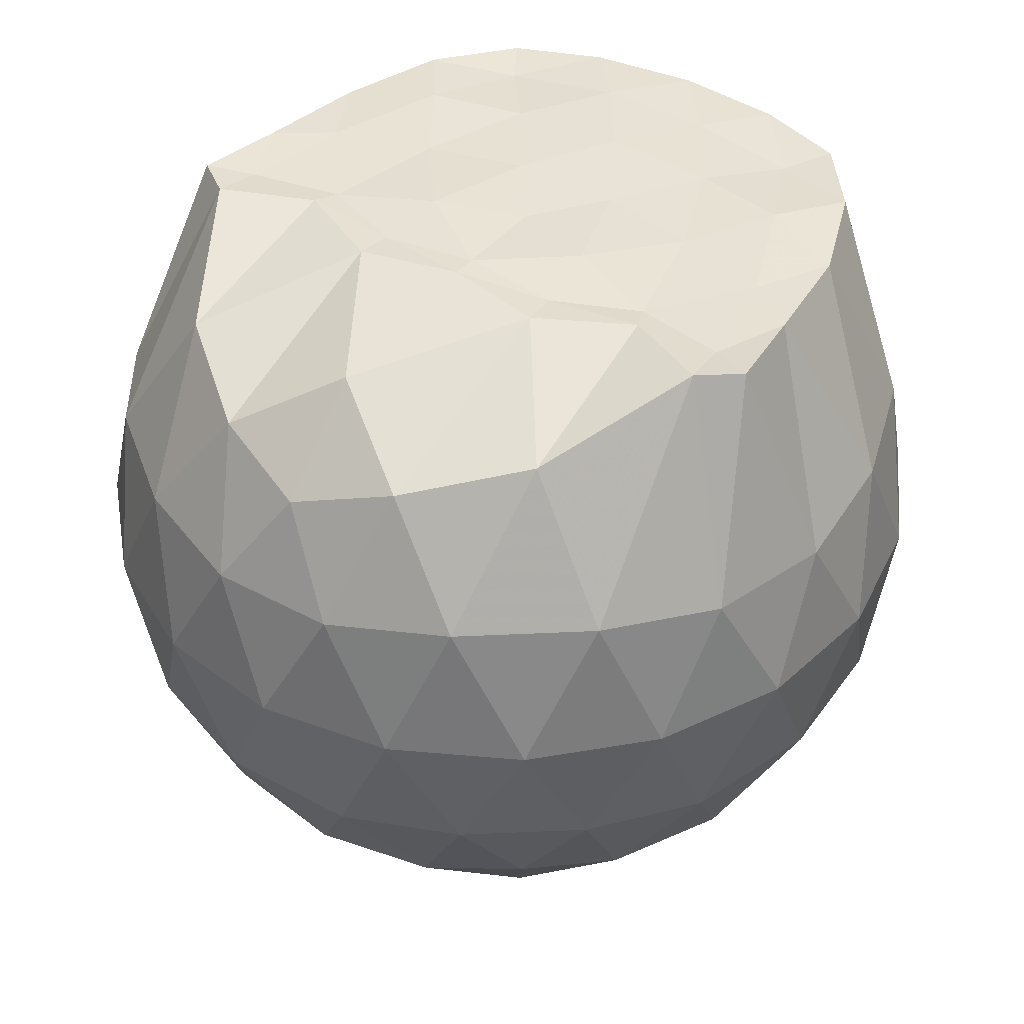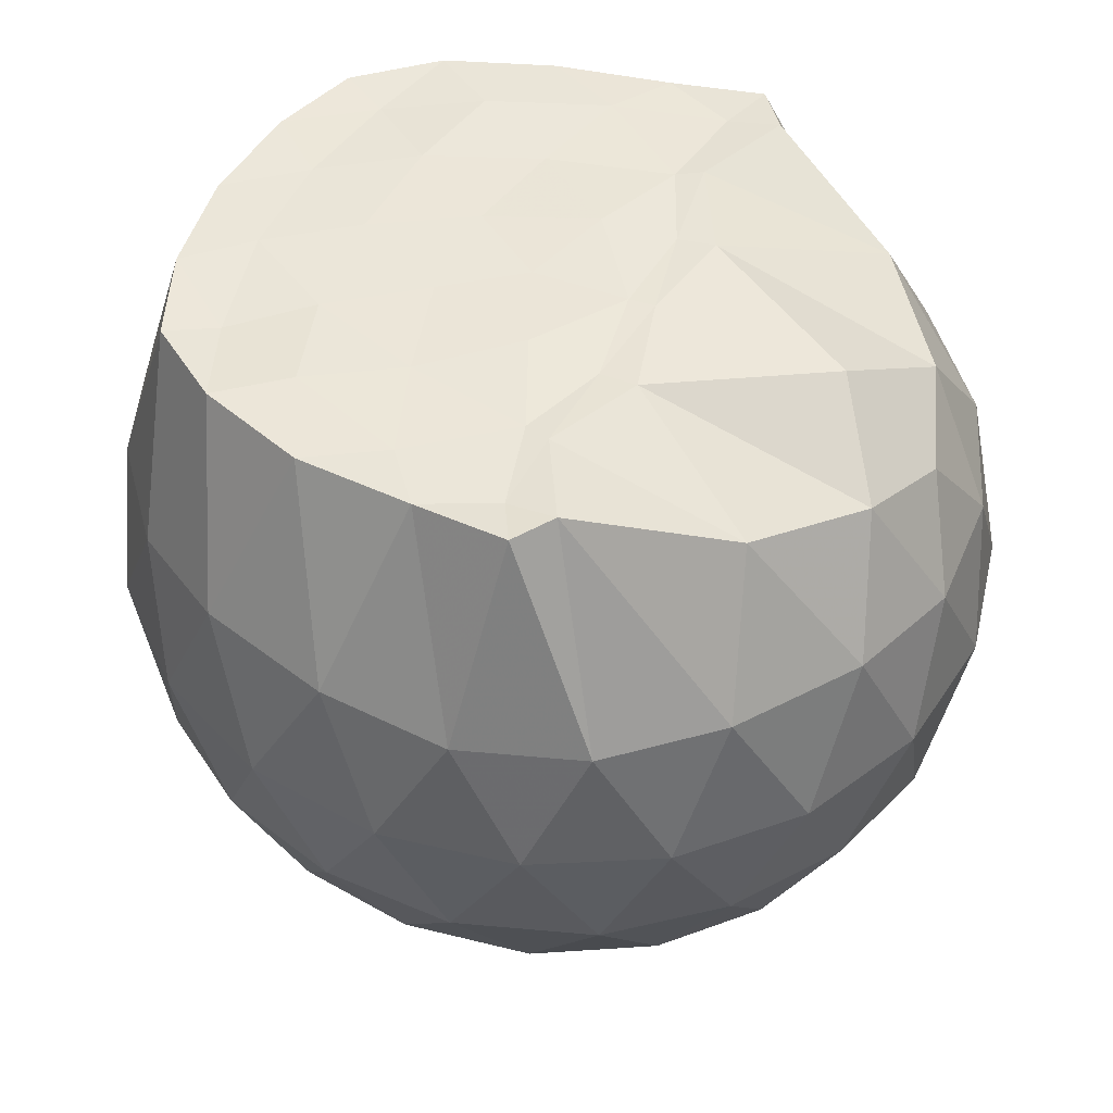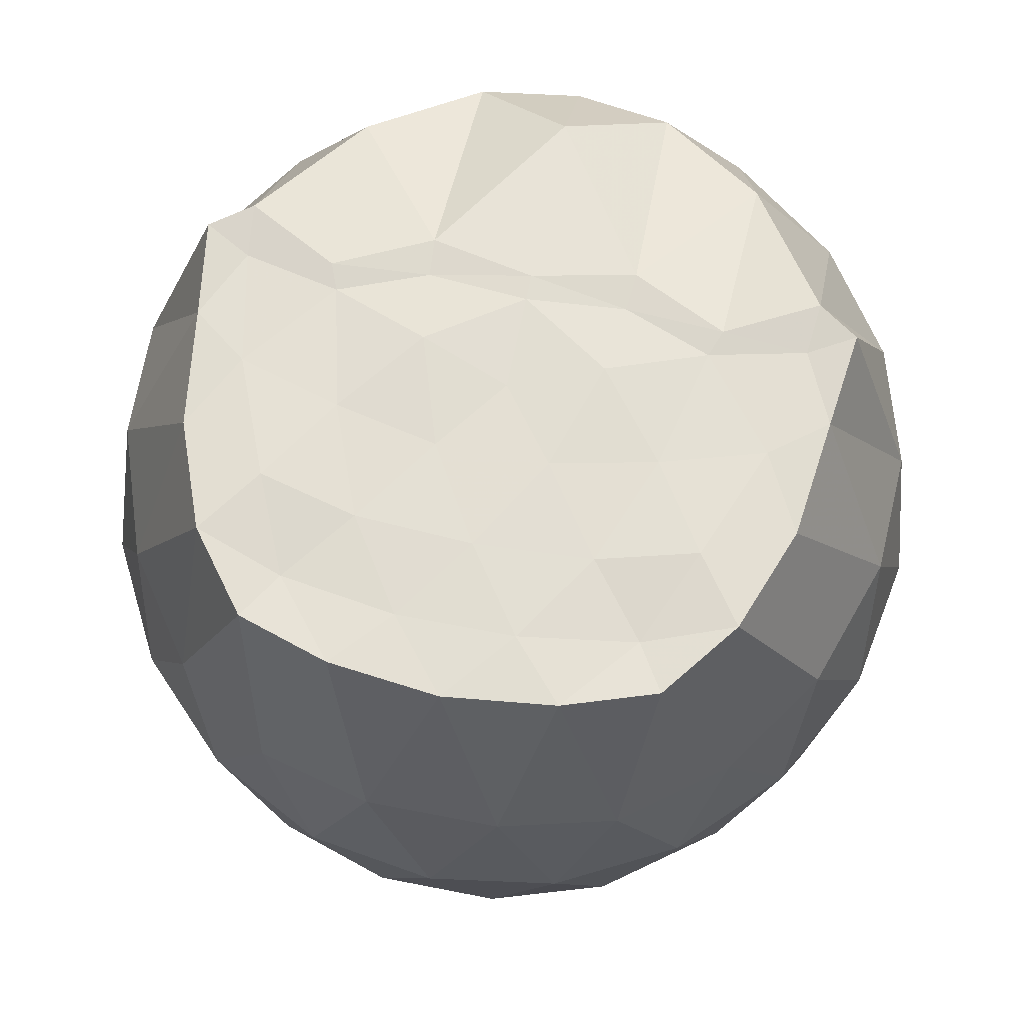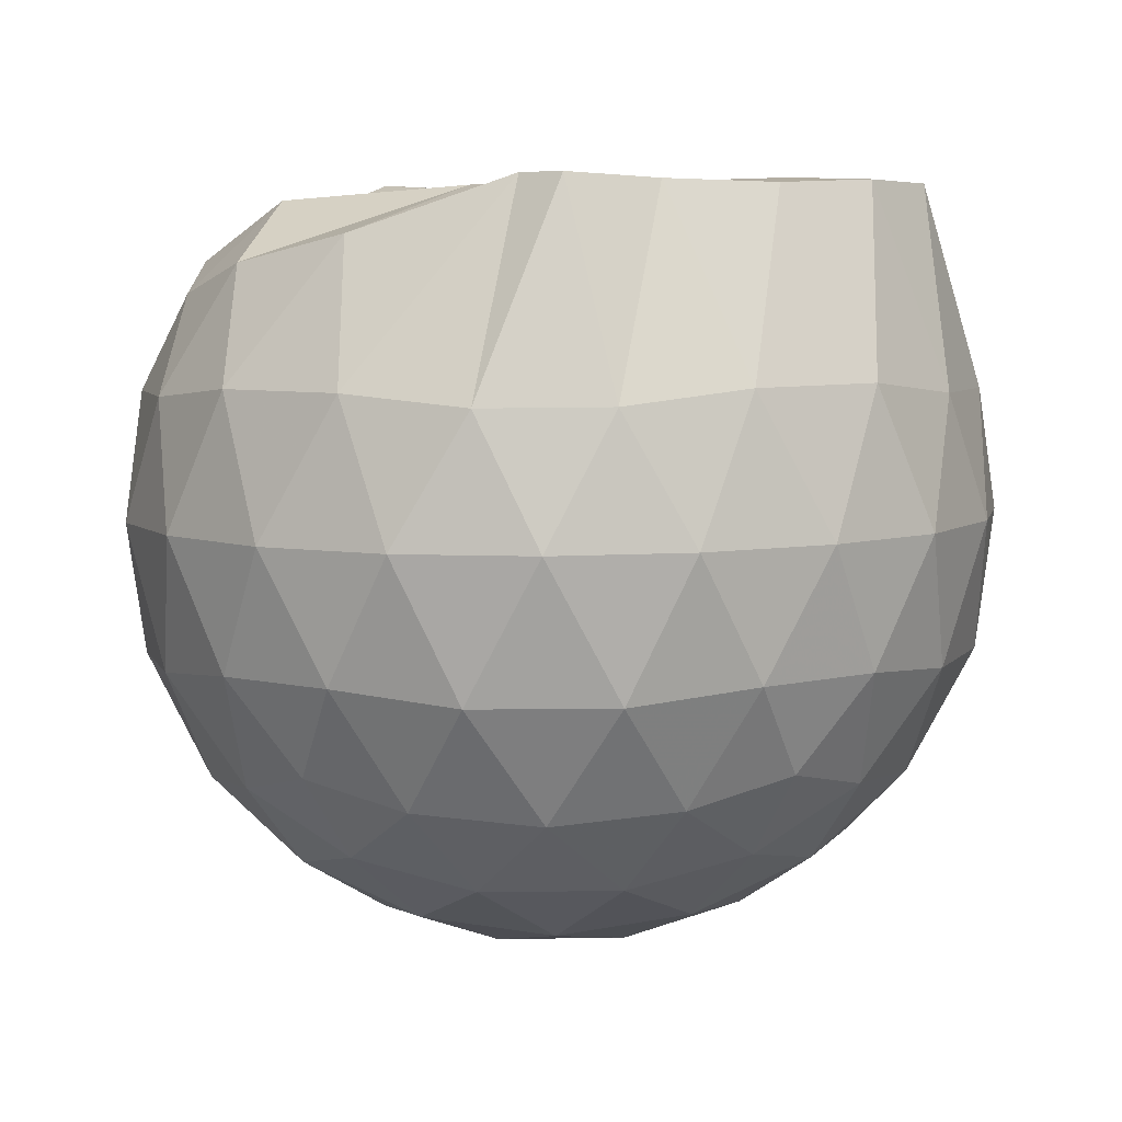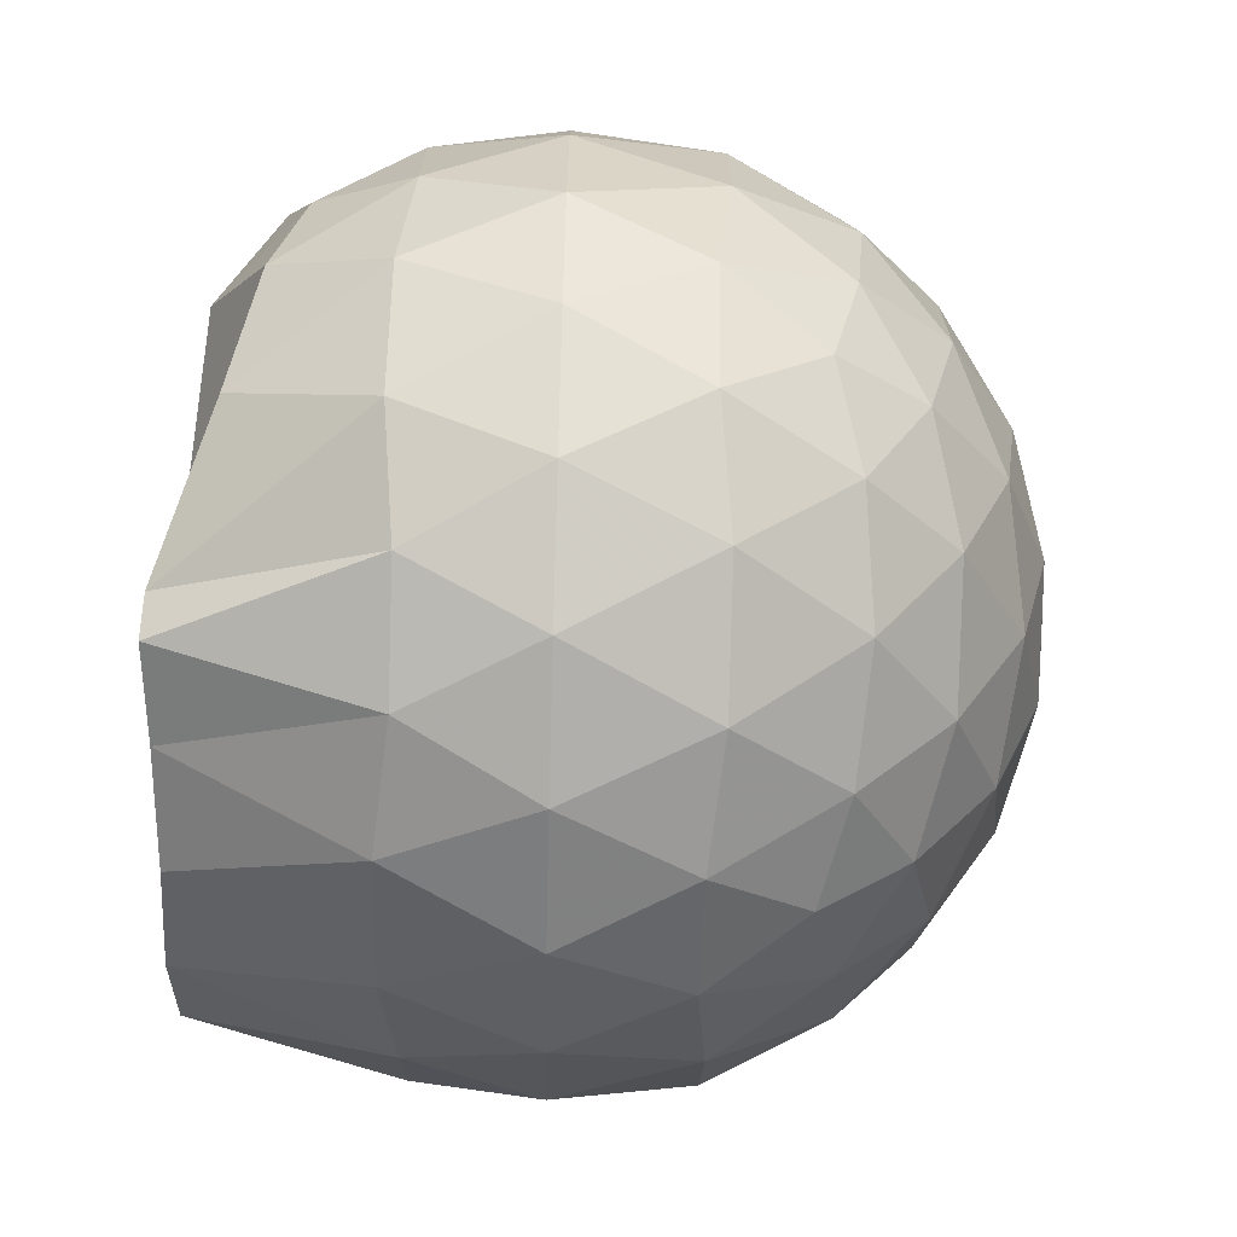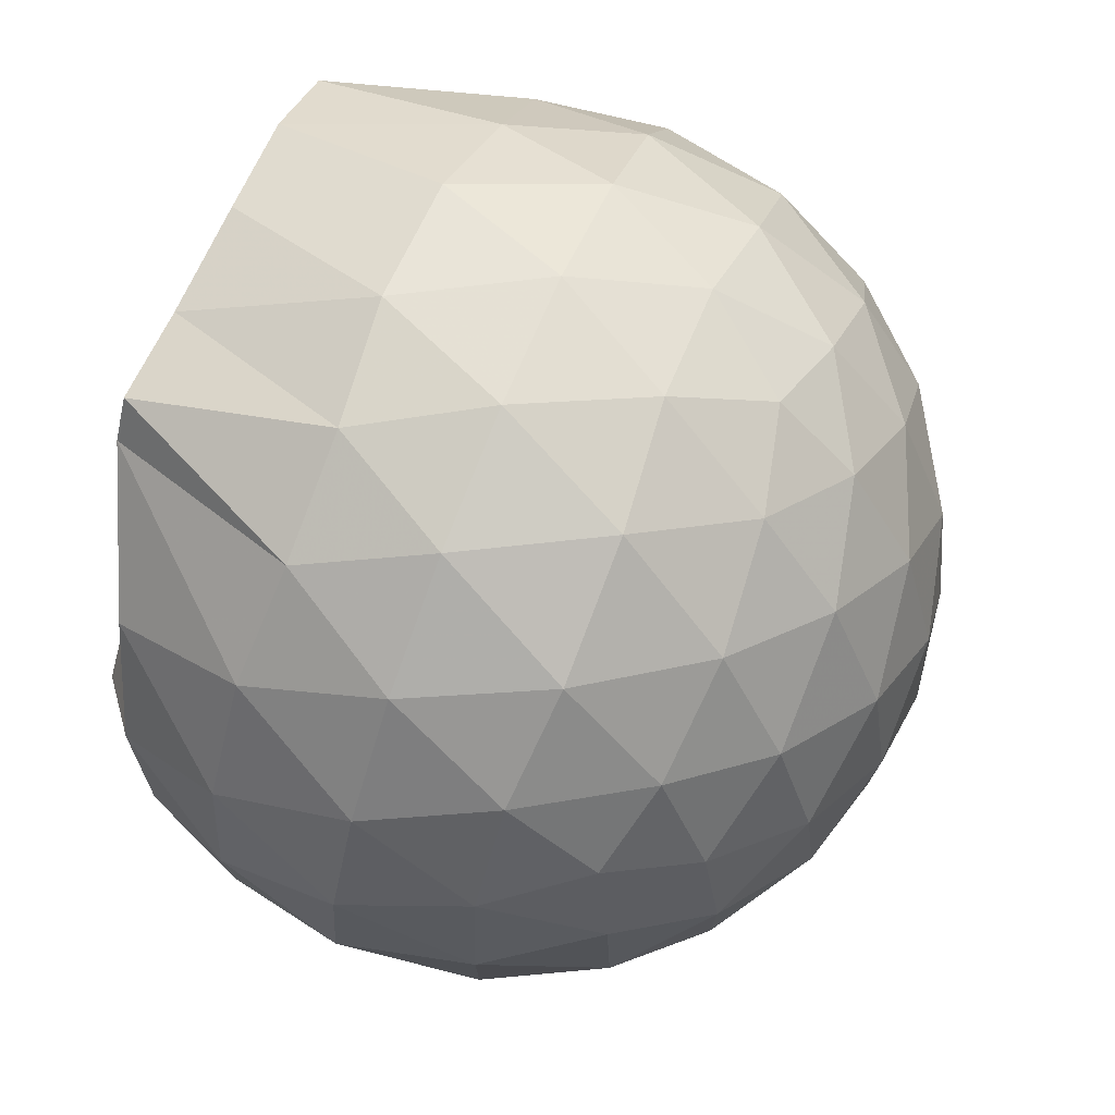
<metadata>
{"format":"obj","ext":"obj","renderer":"f3d","projection":"perspective","resolution":1024,"background":"white","views":[{"elev":39.9,"azim":124.1,"up":"+Z"},{"elev":47.3,"azim":22.2,"up":"+Z"},{"elev":67.4,"azim":-78.9,"up":"+Z"},{"elev":6.5,"azim":164.3,"up":"+Z"},{"elev":-70.3,"azim":88.8,"up":"+Y"},{"elev":75.6,"azim":112.5,"up":"+Y"}]}
</metadata>
<code>
v -1.547 -0.01529 0.9785
v -1.502 -0.01612 -0.7339
v -0.6463 -0.01576 0.7419
v -0.7207 0.2059 0.81
v -0.9033 0.4444 0.87
v -1.223 0.6267 0.9912
v -1.29 0.7165 0.9919
v -1.504 0.6896 0.9804
v -1.768 0.6573 0.9744
v -2.005 0.5689 0.9837
v -2.18 0.4353 0.9786
v -2.247 0.2307 0.9841
v -2.276 -0.01613 0.9839
v -2.248 -0.2629 0.984
v -2.179 -0.467 0.9779
v -2.005 -0.6013 0.9837
v -1.768 -0.6898 0.9745
v -1.504 -0.7223 0.9809
v -1.29 -0.7488 0.9916
v -1.227 -0.6588 0.9914
v -0.9034 -0.4765 0.8702
v -0.72 -0.2382 0.8101
v -0.5612 0.1256 0.5252
v -0.6573 0.3919 0.5535
v -0.8474 0.6425 0.5549
v -1.078 0.8095 0.5305
v -1.353 0.8904 0.5335
v -1.64 0.8757 0.5655
v -1.939 0.7745 0.5673
v -2.169 0.6133 0.5357
v -2.339 0.3883 0.5335
v -2.413 0.1313 0.5656
v -2.413 -0.1639 0.5662
v -2.339 -0.42 0.533
v -2.169 -0.6453 0.5353
v -1.939 -0.8065 0.5669
v -1.64 -0.9081 0.5649
v -1.353 -0.9227 0.5327
v -1.078 -0.8417 0.5316
v -0.8472 -0.6748 0.5556
v -0.657 -0.424 0.5544
v -0.5611 -0.1579 0.5258
v -0.5523 0.285 0.2445
v -0.6948 0.5563 0.245
v -0.9167 0.7701 0.2462
v -1.195 0.9042 0.248
v -1.503 0.9454 0.2502
v -1.809 0.8902 0.252
v -2.083 0.7464 0.2513
v -2.298 0.5328 0.2531
v -2.435 0.2692 0.2521
v -2.479 -0.01622 0.2538
v -2.435 -0.3014 0.2518
v -2.298 -0.5652 0.2534
v -2.083 -0.7786 0.251
v -1.809 -0.9224 0.2519
v -1.503 -0.9776 0.25
v -1.195 -0.9364 0.2478
v -0.9168 -0.8023 0.246
v -0.6948 -0.5885 0.2451
v -0.5524 -0.3172 0.2442
v -0.5035 -0.01618 0.2436
v -0.6483 0.4118 -0.0381
v -0.8206 0.6421 -0.03627
v -1.06 0.8017 -0.06243
v -1.366 0.8933 -0.05975
v -1.656 0.8928 -0.02954
v -1.932 0.7988 -0.02645
v -2.158 0.6252 -0.0507
v -2.343 0.3768 -0.04933
v -2.433 0.1196 -0.01901
v -2.433 -0.1515 -0.01896
v -2.344 -0.4091 -0.04932
v -2.158 -0.6575 -0.05073
v -1.932 -0.8311 -0.0265
v -1.656 -0.925 -0.02958
v -1.366 -0.9255 -0.05976
v -1.06 -0.8339 -0.06254
v -0.8205 -0.6744 -0.03619
v -0.6483 -0.444 -0.03816
v -0.5641 -0.1729 -0.06656
v -0.5641 0.1406 -0.06658
v -0.7978 0.4814 -0.2474
v -0.9882 0.6229 -0.3023
v -1.249 0.7372 -0.323
v -1.53 0.7867 -0.2958
v -1.77 0.7751 -0.2361
v -1.966 0.6409 -0.2885
v -2.157 0.4364 -0.3075
v -2.293 0.1994 -0.2807
v -2.357 -0.01616 -0.224
v -2.293 -0.2316 -0.2807
v -2.157 -0.4686 -0.3075
v -1.966 -0.6732 -0.2885
v -1.77 -0.8073 -0.2362
v -1.53 -0.819 -0.2958
v -1.249 -0.7694 -0.323
v -0.9882 -0.6551 -0.3023
v -0.7978 -0.5136 -0.2474
v -0.7168 -0.2933 -0.3045
v -0.6832 -0.01612 -0.3284
v -0.7168 0.2611 -0.3045
v -0.8572 -0.01606 0.9431
v -1.223 0.2134 0.9752
v -1.327 0.4256 0.9794
v -1.341 0.6154 0.9753
v -1.596 0.5668 0.9783
v -1.859 0.4622 0.989
v -2.073 0.3704 0.9693
v -2.115 0.1136 0.9793
v -2.116 -0.1467 0.985
v -2.074 -0.4033 0.9684
v -1.858 -0.4955 0.9888
v -1.596 -0.5989 0.9783
v -1.341 -0.6479 0.9751
v -1.327 -0.4583 0.9796
v -1.223 -0.2457 0.9752
v -1.272 -0.01676 0.9796
v -1.308 0.2073 0.9691
v -1.385 0.4027 0.9717
v -1.663 0.3393 0.978
v -1.913 0.2438 0.9821
v -1.929 -0.01599 0.9862
v -1.913 -0.2765 0.9821
v -1.663 -0.3719 0.9777
v -1.386 -0.4353 0.9722
v -1.308 -0.2383 0.9687
v -1.33 -0.01665 0.9782
v -1.471 0.1864 0.9883
v -1.714 0.1089 0.9793
v -1.714 -0.1402 0.9839
v -1.47 -0.2183 0.9878
v -0.9147 0.3979 -0.4382
v -1.156 0.5273 -0.4979
v -1.451 0.6172 -0.4936
v -1.725 0.6443 -0.4267
v -1.926 0.4603 -0.4842
v -2.105 0.2192 -0.4793
v -2.218 -0.01614 -0.4145
v -2.105 -0.2515 -0.4793
v -1.926 -0.4926 -0.4842
v -1.725 -0.6766 -0.4268
v -1.451 -0.6493 -0.4936
v -1.156 -0.5595 -0.4979
v -0.9147 -0.4301 -0.4382
v -0.861 -0.1666 -0.501
v -0.861 0.1343 -0.501
v -1.093 0.271 -0.6076
v -1.369 0.3751 -0.6434
v -1.657 0.443 -0.5983
v -1.846 0.2217 -0.6329
v -2.003 -0.01612 -0.5894
v -1.846 -0.2539 -0.6329
v -1.657 -0.4752 -0.5983
v -1.369 -0.4073 -0.6434
v -1.093 -0.3032 -0.6076
v -1.074 -0.01612 -0.6476
v -1.305 0.1214 -0.7086
v -1.577 0.2048 -0.7035
v -1.744 -0.01612 -0.6992
v -1.577 -0.2371 -0.7035
v -1.305 -0.1536 -0.7086
f 3 23 4
f 4 23 24
f 4 24 5
f 5 24 25
f 5 25 6
f 6 25 26
f 6 26 7
f 7 26 27
f 7 27 8
f 8 27 28
f 8 28 9
f 9 28 29
f 9 29 10
f 10 29 30
f 10 30 11
f 11 30 31
f 11 31 12
f 12 31 32
f 12 32 13
f 13 32 33
f 13 33 14
f 14 33 34
f 14 34 15
f 15 34 35
f 15 35 16
f 16 35 36
f 16 36 17
f 17 36 37
f 17 37 18
f 18 37 38
f 18 38 19
f 19 38 39
f 19 39 20
f 20 39 40
f 20 40 21
f 21 40 41
f 21 41 22
f 22 41 42
f 22 42 3
f 3 42 23
f 23 43 24
f 24 43 44
f 24 44 25
f 25 44 45
f 25 45 26
f 26 45 46
f 26 46 27
f 27 46 47
f 27 47 28
f 28 47 48
f 28 48 29
f 29 48 49
f 29 49 30
f 30 49 50
f 30 50 31
f 31 50 51
f 31 51 32
f 32 51 52
f 32 52 33
f 33 52 53
f 33 53 34
f 34 53 54
f 34 54 35
f 35 54 55
f 35 55 36
f 36 55 56
f 36 56 37
f 37 56 57
f 37 57 38
f 38 57 58
f 38 58 39
f 39 58 59
f 39 59 40
f 40 59 60
f 40 60 41
f 41 60 61
f 41 61 42
f 42 61 62
f 42 62 23
f 23 62 43
f 43 63 44
f 44 63 64
f 44 64 45
f 45 64 65
f 45 65 46
f 46 65 66
f 46 66 47
f 47 66 67
f 47 67 48
f 48 67 68
f 48 68 49
f 49 68 69
f 49 69 50
f 50 69 70
f 50 70 51
f 51 70 71
f 51 71 52
f 52 71 72
f 52 72 53
f 53 72 73
f 53 73 54
f 54 73 74
f 54 74 55
f 55 74 75
f 55 75 56
f 56 75 76
f 56 76 57
f 57 76 77
f 57 77 58
f 58 77 78
f 58 78 59
f 59 78 79
f 59 79 60
f 60 79 80
f 60 80 61
f 61 80 81
f 61 81 62
f 62 81 82
f 62 82 43
f 43 82 63
f 63 83 64
f 64 83 84
f 64 84 65
f 65 84 85
f 65 85 66
f 66 85 86
f 66 86 67
f 67 86 87
f 67 87 68
f 68 87 88
f 68 88 69
f 69 88 89
f 69 89 70
f 70 89 90
f 70 90 71
f 71 90 91
f 71 91 72
f 72 91 92
f 72 92 73
f 73 92 93
f 73 93 74
f 74 93 94
f 74 94 75
f 75 94 95
f 75 95 76
f 76 95 96
f 76 96 77
f 77 96 97
f 77 97 78
f 78 97 98
f 78 98 79
f 79 98 99
f 79 99 80
f 80 99 100
f 80 100 81
f 81 100 101
f 81 101 82
f 82 101 102
f 82 102 63
f 63 102 83
f 103 104 118
f 104 119 118
f 104 105 119
f 105 120 119
f 105 106 120
f 106 107 120
f 107 121 120
f 107 108 121
f 108 122 121
f 108 109 122
f 109 110 122
f 110 123 122
f 110 111 123
f 111 124 123
f 111 112 124
f 112 113 124
f 113 125 124
f 113 114 125
f 114 126 125
f 114 115 126
f 115 116 126
f 116 127 126
f 116 117 127
f 117 118 127
f 117 103 118
f 118 119 128
f 119 129 128
f 119 120 129
f 120 121 129
f 121 130 129
f 121 122 130
f 122 123 130
f 123 131 130
f 123 124 131
f 124 125 131
f 125 132 131
f 125 126 132
f 126 127 132
f 127 128 132
f 127 118 128
f 133 148 134
f 134 148 149
f 134 149 135
f 135 149 150
f 135 150 136
f 136 150 137
f 137 150 151
f 137 151 138
f 138 151 152
f 138 152 139
f 139 152 140
f 140 152 153
f 140 153 141
f 141 153 154
f 141 154 142
f 142 154 143
f 143 154 155
f 143 155 144
f 144 155 156
f 144 156 145
f 145 156 146
f 146 156 157
f 146 157 147
f 147 157 148
f 147 148 133
f 148 158 149
f 149 158 159
f 149 159 150
f 150 159 151
f 151 159 160
f 151 160 152
f 152 160 153
f 153 160 161
f 153 161 154
f 154 161 155
f 155 161 162
f 155 162 156
f 156 162 157
f 157 162 158
f 157 158 148
f 3 4 103
f 103 4 104
f 4 5 104
f 104 5 105
f 5 6 105
f 105 6 106
f 6 7 106
f 7 8 106
f 106 8 107
f 8 9 107
f 107 9 108
f 9 10 108
f 108 10 109
f 10 11 109
f 11 12 109
f 109 12 110
f 12 13 110
f 110 13 111
f 13 14 111
f 111 14 112
f 14 15 112
f 15 16 112
f 112 16 113
f 16 17 113
f 113 17 114
f 17 18 114
f 114 18 115
f 18 19 115
f 19 20 115
f 115 20 116
f 20 21 116
f 116 21 117
f 21 22 117
f 117 22 103
f 22 3 103
f 83 133 84
f 84 133 134
f 84 134 85
f 85 134 135
f 85 135 86
f 86 135 136
f 86 136 87
f 87 136 88
f 88 136 137
f 88 137 89
f 89 137 138
f 89 138 90
f 90 138 139
f 90 139 91
f 91 139 92
f 92 139 140
f 92 140 93
f 93 140 141
f 93 141 94
f 94 141 142
f 94 142 95
f 95 142 96
f 96 142 143
f 96 143 97
f 97 143 144
f 97 144 98
f 98 144 145
f 98 145 99
f 99 145 100
f 100 145 146
f 100 146 101
f 101 146 147
f 101 147 102
f 102 147 133
f 102 133 83
f 128 129 1
f 129 130 1
f 130 131 1
f 131 132 1
f 132 128 1
f 159 158 2
f 160 159 2
f 161 160 2
f 162 161 2
f 158 162 2

</code>
